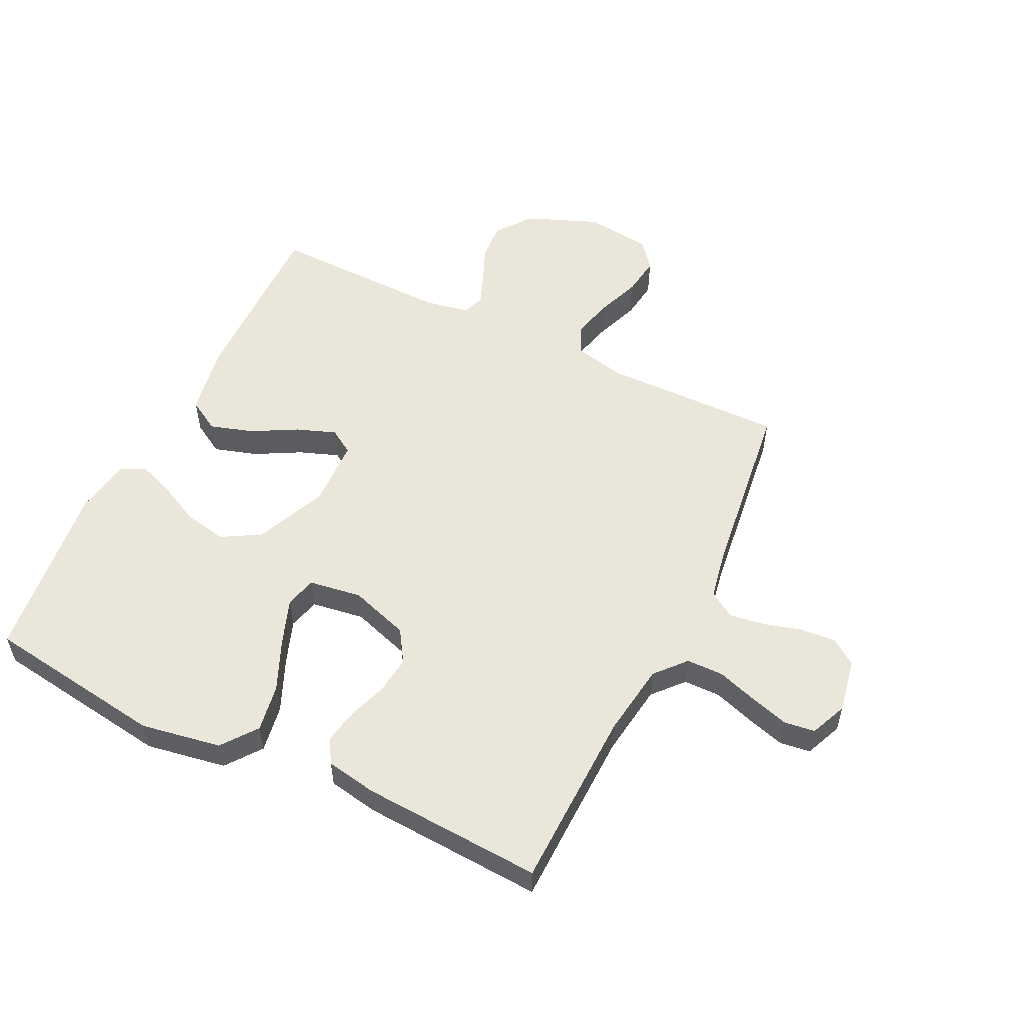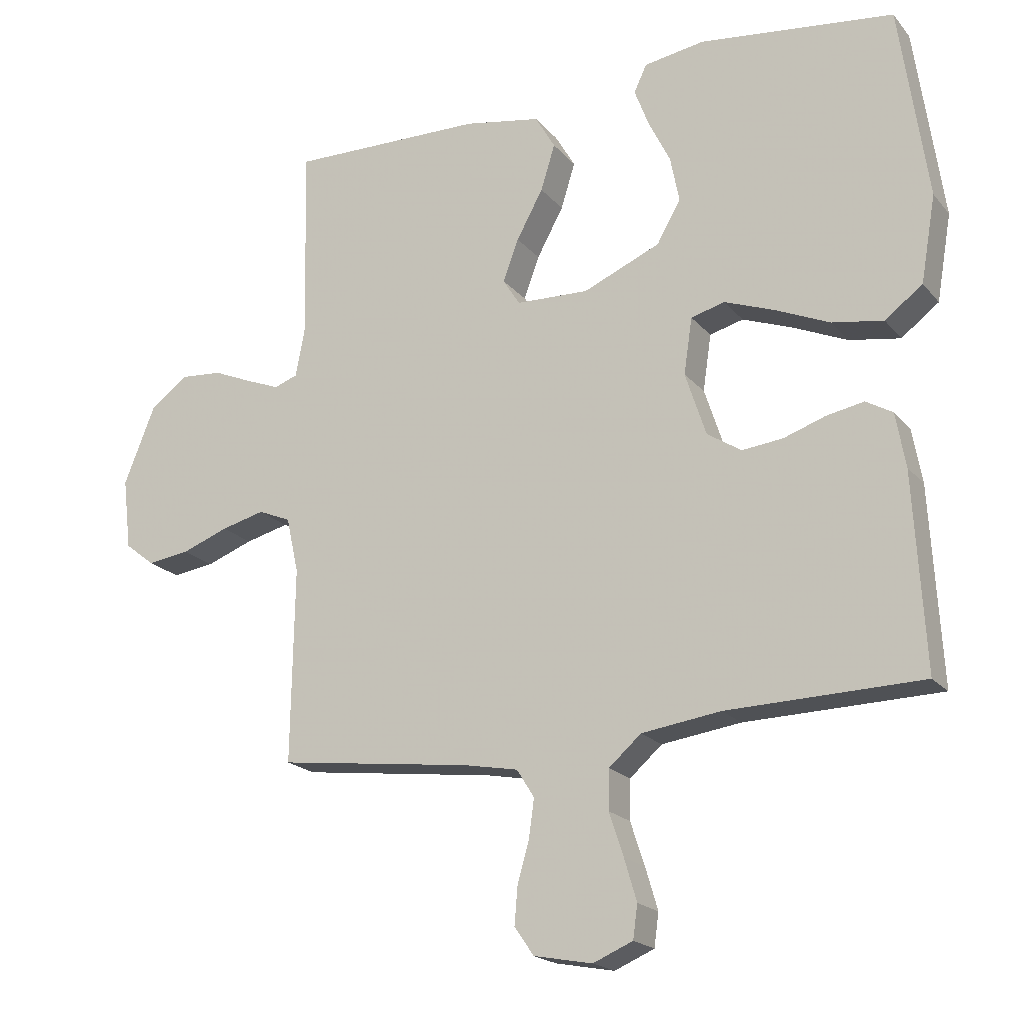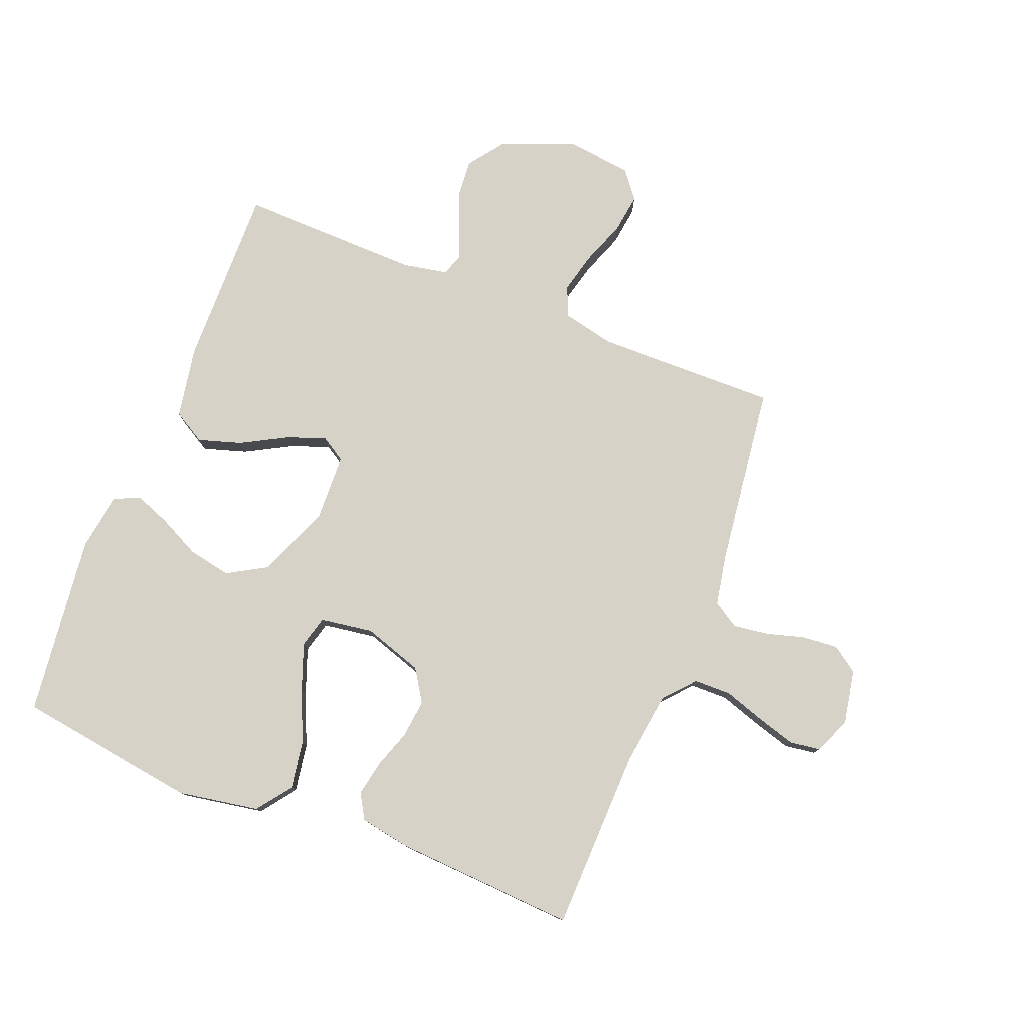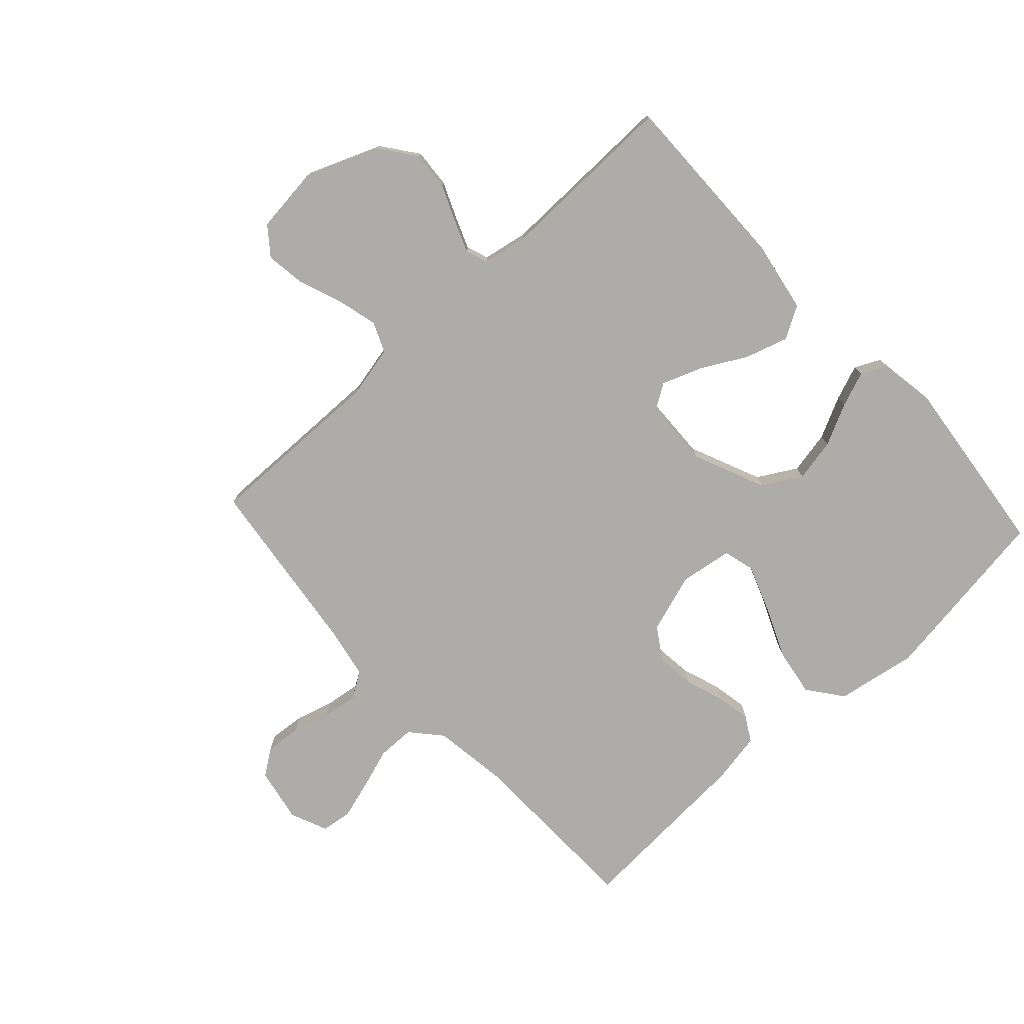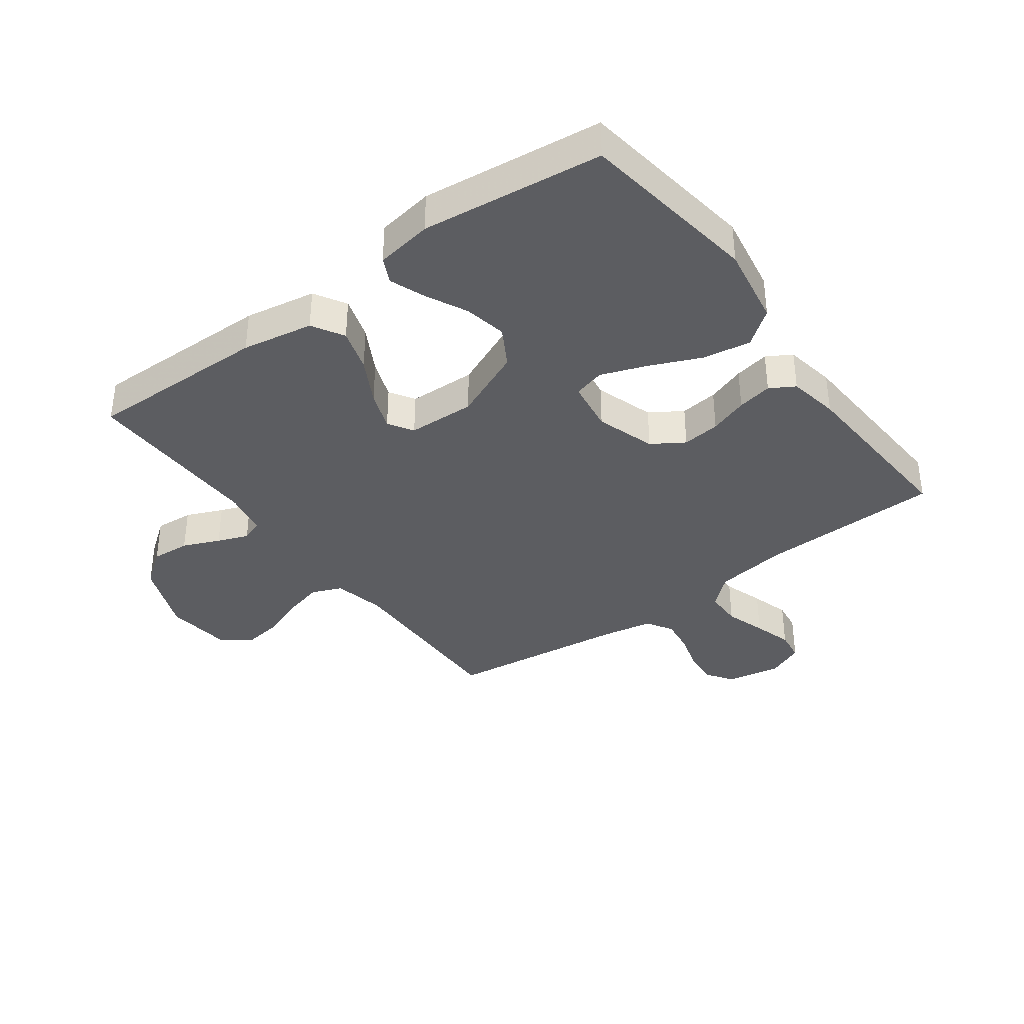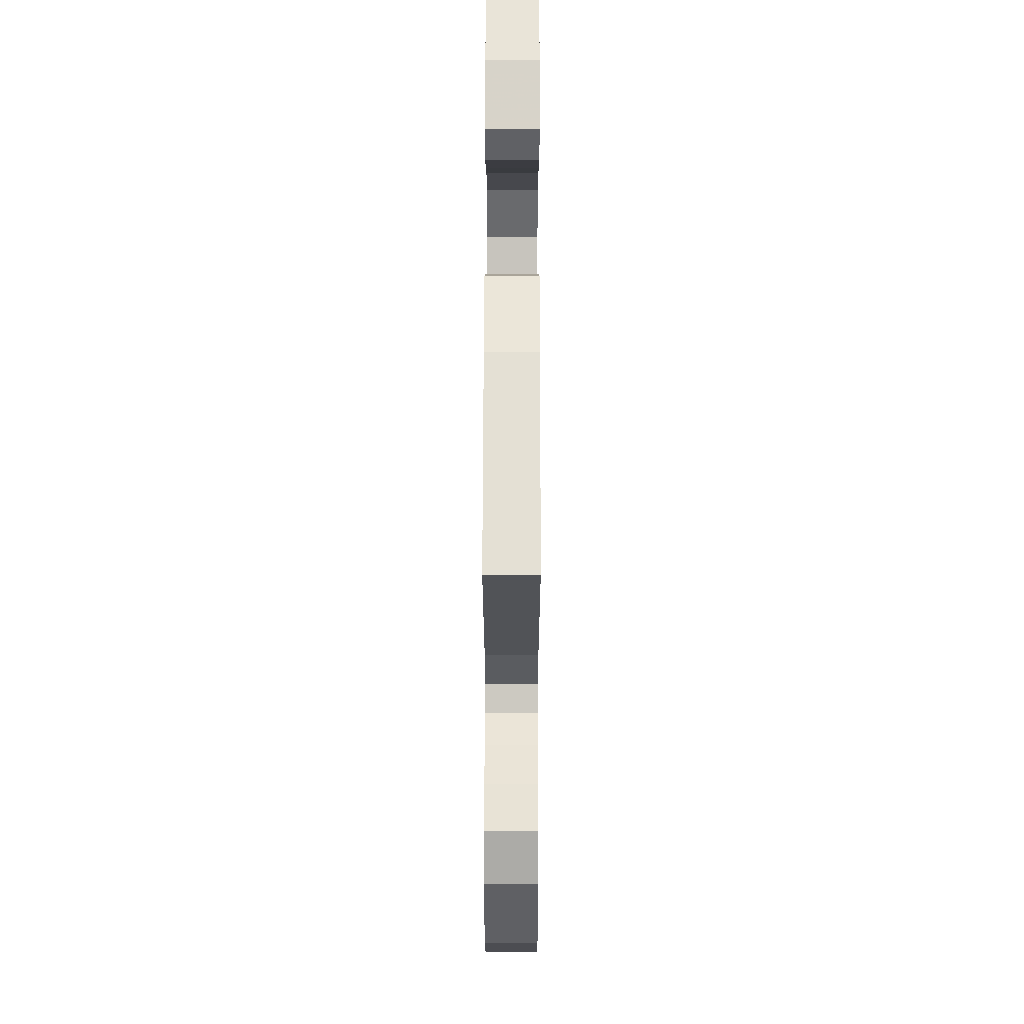
<metadata>
{"format":"obj","ext":"obj","renderer":"f3d","projection":"perspective","resolution":1024,"background":"white","views":[{"elev":54.7,"azim":116.0,"up":"+Y"},{"elev":-19.5,"azim":27.4,"up":"+Z"},{"elev":78.6,"azim":111.6,"up":"+Y"},{"elev":-76.9,"azim":-47.3,"up":"+Y"},{"elev":-37.1,"azim":36.4,"up":"+Y"},{"elev":67.0,"azim":-89.9,"up":"+Z"}]}
</metadata>
<code>
v -0.5 0.07 -0.5
v -0.495 0.07 -0.2
v -0.514 0.07 -0.114
v -0.564 0.07 -0.093
v -0.631 0.07 -0.11
v -0.703 0.07 -0.137
v -0.768 0.07 -0.146
v -0.814 0.07 -0.11
v -0.827 0.07 0
v -0.779 0.07 0.12
v -0.72 0.07 0.164
v -0.656 0.07 0.159
v -0.595 0.07 0.133
v -0.544 0.07 0.113
v -0.508 0.07 0.126
v -0.494 0.07 0.2
v -0.5 0.07 0.5
v -0.2 0.07 0.495
v -0.082 0.07 0.474
v -0.051 0.07 0.421
v -0.073 0.07 0.35
v -0.114 0.07 0.275
v -0.138 0.07 0.21
v -0.112 0.07 0.169
v 0 0.07 0.165
v 0.119 0.07 0.216
v 0.156 0.07 0.28
v 0.142 0.07 0.351
v 0.108 0.07 0.42
v 0.086 0.07 0.478
v 0.106 0.07 0.52
v 0.2 0.07 0.535
v 0.5 0.07 0.5
v 0.543 0.07 0.2
v 0.52 0.07 0.067
v 0.462 0.07 0.023
v 0.383 0.07 0.036
v 0.298 0.07 0.073
v 0.222 0.07 0.101
v 0.17 0.07 0.087
v 0.157 0.07 0
v 0.189 0.07 -0.098
v 0.242 0.07 -0.132
v 0.305 0.07 -0.125
v 0.369 0.07 -0.103
v 0.427 0.07 -0.092
v 0.468 0.07 -0.116
v 0.483 0.07 -0.2
v 0.5 0.07 -0.5
v 0.2 0.07 -0.507
v 0.078 0.07 -0.524
v 0.028 0.07 -0.568
v 0.027 0.07 -0.629
v 0.049 0.07 -0.696
v 0.068 0.07 -0.76
v 0.061 0.07 -0.811
v 0 0.07 -0.837
v -0.09 0.07 -0.82
v -0.12 0.07 -0.777
v -0.115 0.07 -0.718
v -0.097 0.07 -0.655
v -0.089 0.07 -0.597
v -0.116 0.07 -0.554
v -0.2 0.07 -0.538
v -0.5 0 -0.5
v -0.495 0 -0.2
v -0.514 0 -0.114
v -0.564 0 -0.093
v -0.631 0 -0.11
v -0.703 0 -0.137
v -0.768 0 -0.146
v -0.814 0 -0.11
v -0.827 0 0
v -0.779 0 0.12
v -0.72 0 0.164
v -0.656 0 0.159
v -0.595 0 0.133
v -0.544 0 0.113
v -0.508 0 0.126
v -0.494 0 0.2
v -0.5 0 0.5
v -0.2 0 0.495
v -0.082 0 0.474
v -0.051 0 0.421
v -0.073 0 0.35
v -0.114 0 0.275
v -0.138 0 0.21
v -0.112 0 0.169
v 0 0 0.165
v 0.119 0 0.216
v 0.156 0 0.28
v 0.142 0 0.351
v 0.108 0 0.42
v 0.086 0 0.478
v 0.106 0 0.52
v 0.2 0 0.535
v 0.5 0 0.5
v 0.543 0 0.2
v 0.52 0 0.067
v 0.462 0 0.023
v 0.383 0 0.036
v 0.298 0 0.073
v 0.222 0 0.101
v 0.17 0 0.087
v 0.157 0 0
v 0.189 0 -0.098
v 0.242 0 -0.132
v 0.305 0 -0.125
v 0.369 0 -0.103
v 0.427 0 -0.092
v 0.468 0 -0.116
v 0.483 0 -0.2
v 0.5 0 -0.5
v 0.2 0 -0.507
v 0.078 0 -0.524
v 0.028 0 -0.568
v 0.027 0 -0.629
v 0.049 0 -0.696
v 0.068 0 -0.76
v 0.061 0 -0.811
v 0 0 -0.837
v -0.09 0 -0.82
v -0.12 0 -0.777
v -0.115 0 -0.718
v -0.097 0 -0.655
v -0.089 0 -0.597
v -0.116 0 -0.554
v -0.2 0 -0.538
f 58 59 60 61
f 58 61 62
f 57 58 62
f 56 57 62
f 53 54 55 56
f 53 56 62 63
f 47 48 49 50
f 47 50 51
f 44 45 46 47
f 43 44 47 51
f 42 43 51 52
f 35 36 37 38
f 35 38 39
f 34 35 39
f 33 34 39 40
f 28 29 30 31
f 28 31 32 33
f 19 20 21 22
f 19 22 23
f 16 17 18 19
f 15 16 19 23
f 14 15 23 24
f 10 11 12 13
f 10 13 14
f 9 10 14
f 5 6 7 8
f 4 5 8 9
f 64 1 2
f 63 64 2 3
f 52 53 63 3
f 41 42 52 3
f 27 28 33
f 26 27 33 40
f 25 26 40 41
f 4 9 14 24
f 24 25 41
f 3 4 24 41
f 125 124 123 122
f 126 125 122
f 126 122 121
f 126 121 120
f 120 119 118 117
f 127 126 120 117
f 114 113 112 111
f 115 114 111
f 111 110 109 108
f 115 111 108 107
f 116 115 107 106
f 102 101 100 99
f 103 102 99
f 103 99 98
f 104 103 98 97
f 95 94 93 92
f 97 96 95 92
f 86 85 84 83
f 87 86 83
f 83 82 81 80
f 87 83 80 79
f 88 87 79 78
f 77 76 75 74
f 78 77 74
f 78 74 73
f 72 71 70 69
f 73 72 69 68
f 66 65 128
f 67 66 128 127
f 67 127 117 116
f 67 116 106 105
f 97 92 91
f 104 97 91 90
f 105 104 90 89
f 88 78 73 68
f 105 89 88
f 105 88 68 67
f 1 65 66 2
f 2 66 67 3
f 3 67 68 4
f 4 68 69 5
f 5 69 70 6
f 6 70 71 7
f 7 71 72 8
f 8 72 73 9
f 9 73 74 10
f 10 74 75 11
f 11 75 76 12
f 12 76 77 13
f 13 77 78 14
f 14 78 79 15
f 15 79 80 16
f 16 80 81 17
f 17 81 82 18
f 18 82 83 19
f 19 83 84 20
f 20 84 85 21
f 21 85 86 22
f 22 86 87 23
f 23 87 88 24
f 24 88 89 25
f 25 89 90 26
f 26 90 91 27
f 27 91 92 28
f 28 92 93 29
f 29 93 94 30
f 30 94 95 31
f 31 95 96 32
f 32 96 97 33
f 33 97 98 34
f 34 98 99 35
f 35 99 100 36
f 36 100 101 37
f 37 101 102 38
f 38 102 103 39
f 39 103 104 40
f 40 104 105 41
f 41 105 106 42
f 42 106 107 43
f 43 107 108 44
f 44 108 109 45
f 45 109 110 46
f 46 110 111 47
f 47 111 112 48
f 48 112 113 49
f 49 113 114 50
f 50 114 115 51
f 51 115 116 52
f 52 116 117 53
f 53 117 118 54
f 54 118 119 55
f 55 119 120 56
f 56 120 121 57
f 57 121 122 58
f 58 122 123 59
f 59 123 124 60
f 60 124 125 61
f 61 125 126 62
f 62 126 127 63
f 63 127 128 64
f 64 128 65 1

</code>
